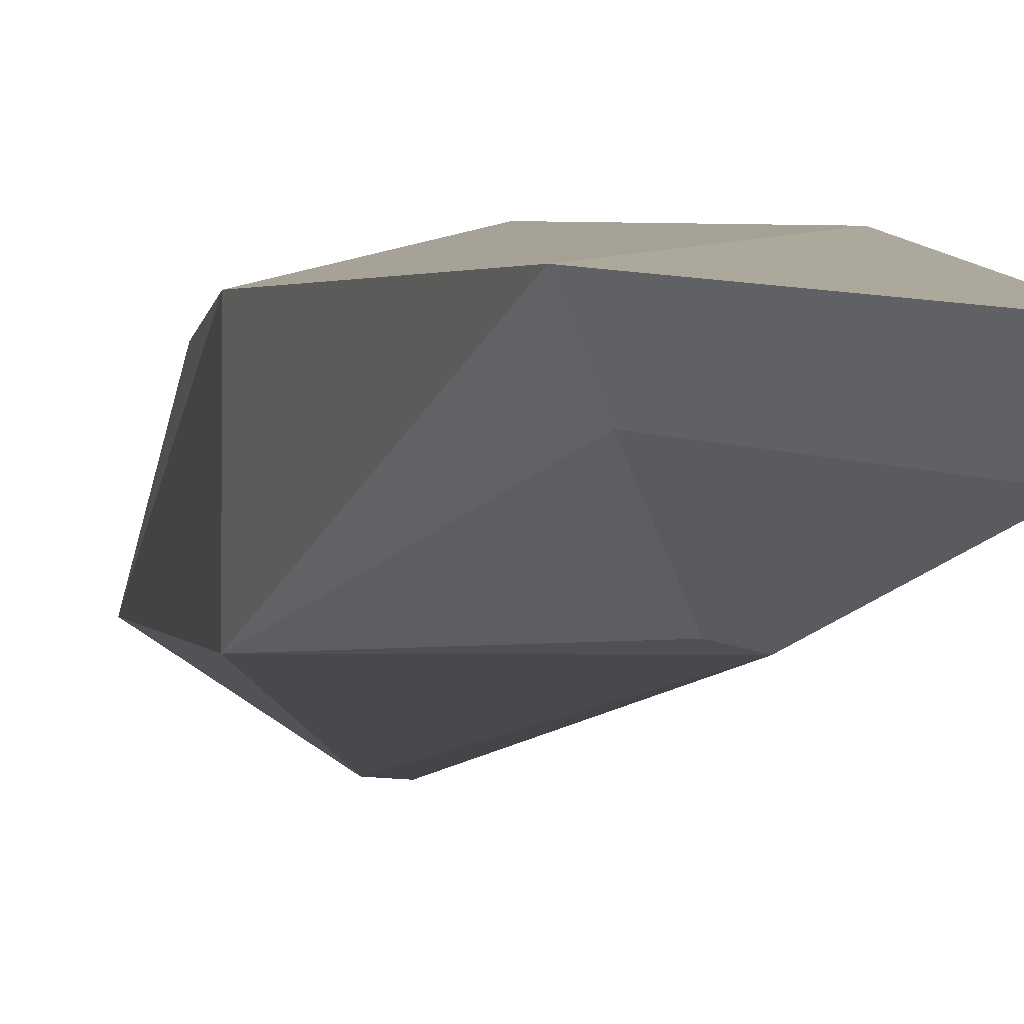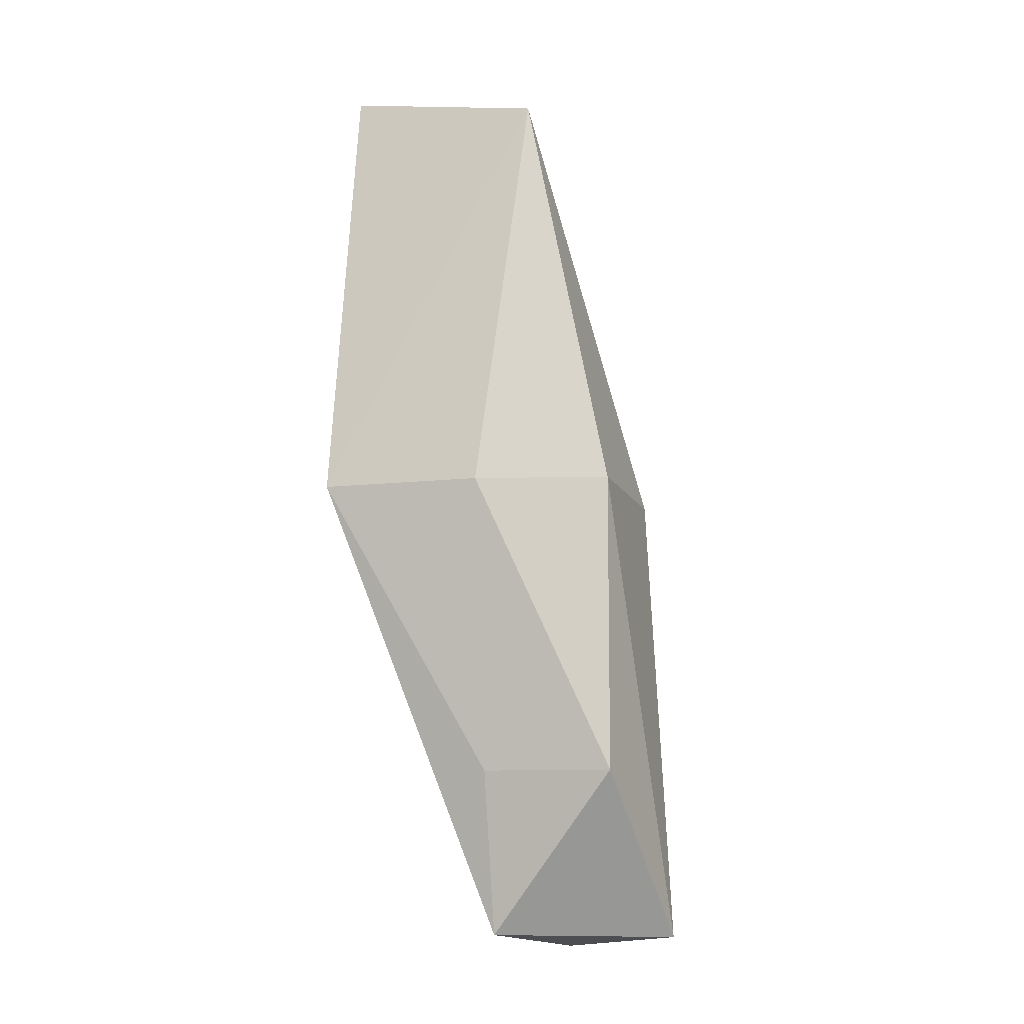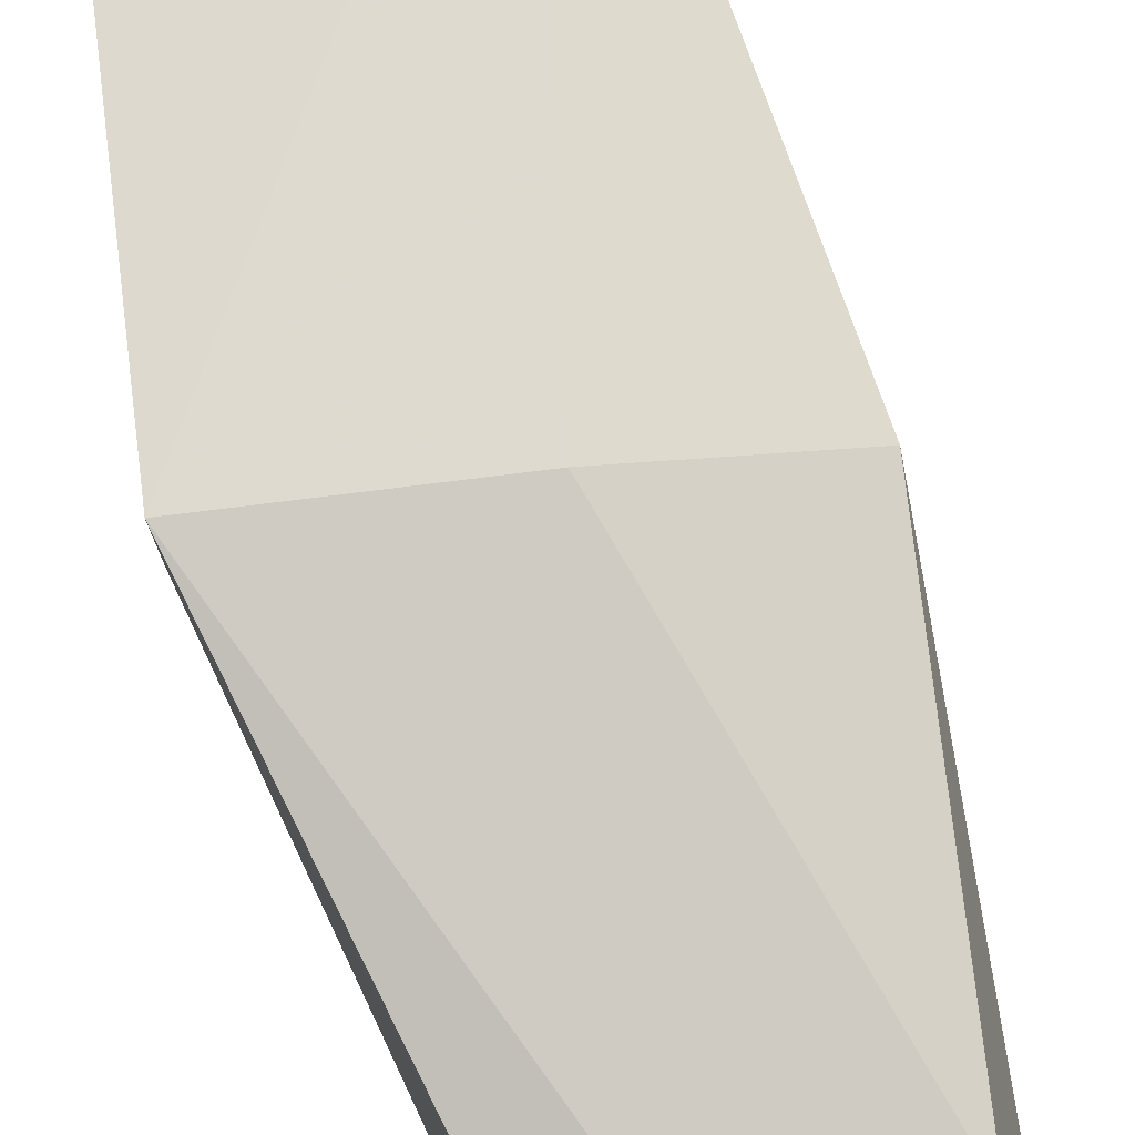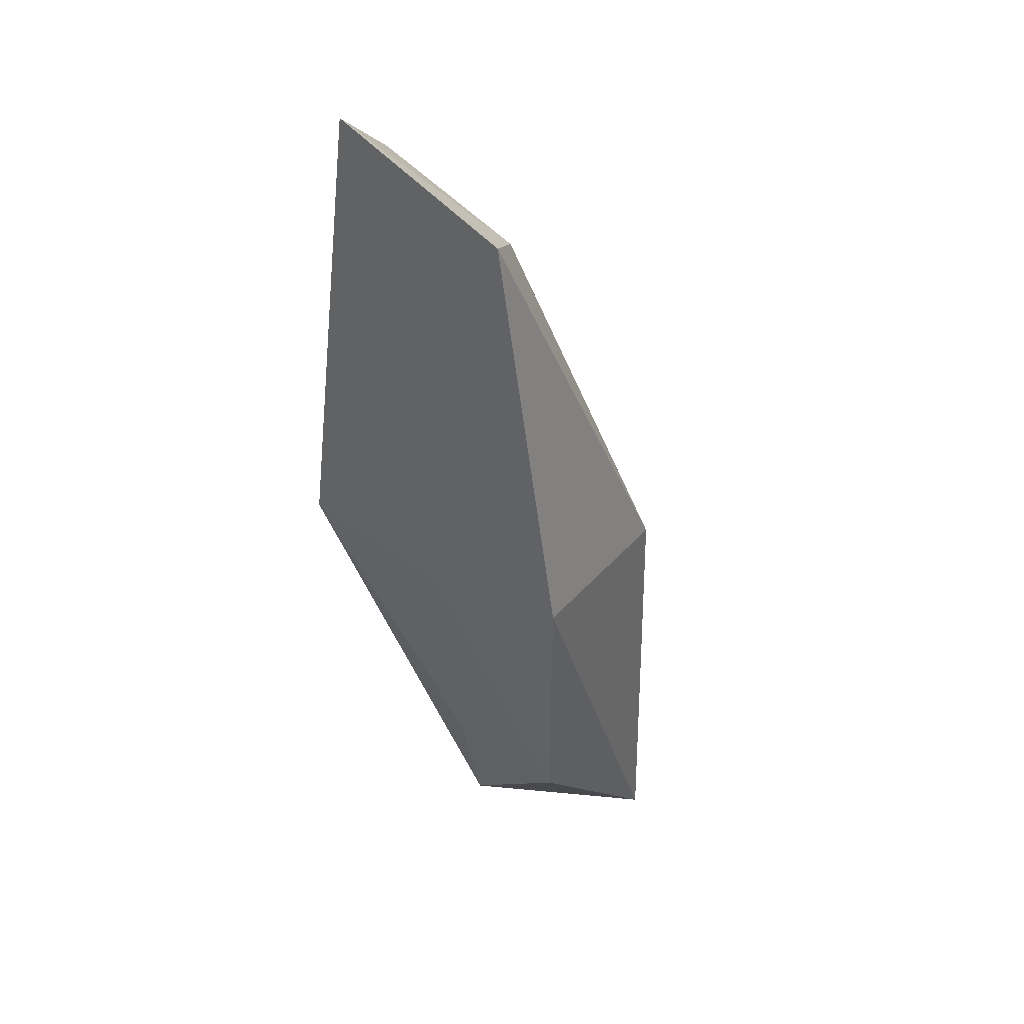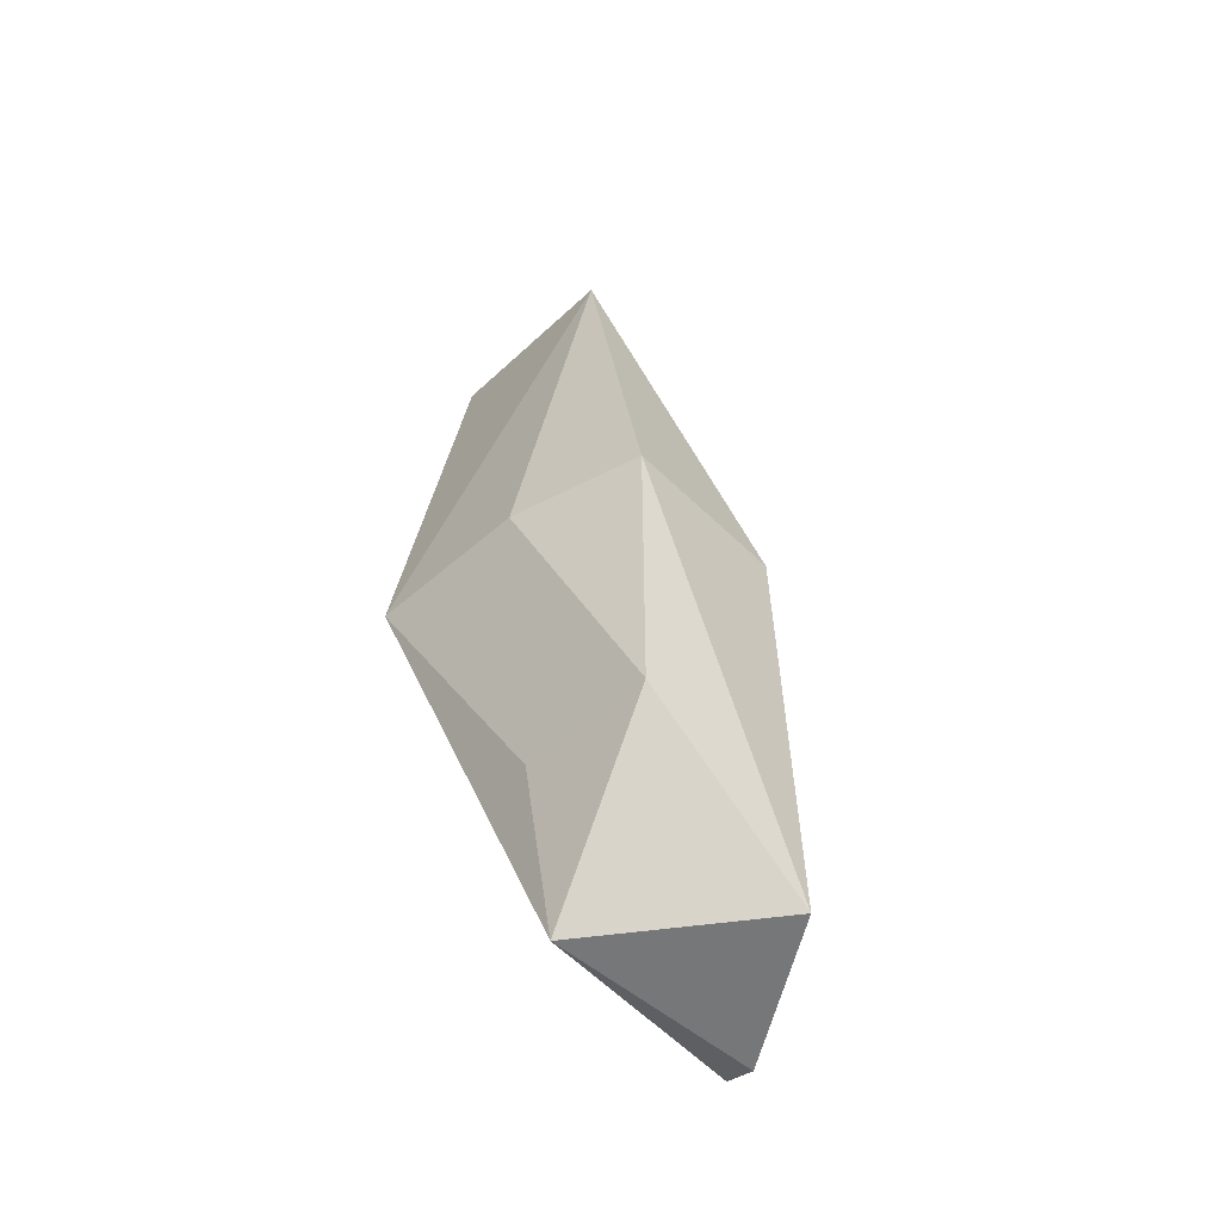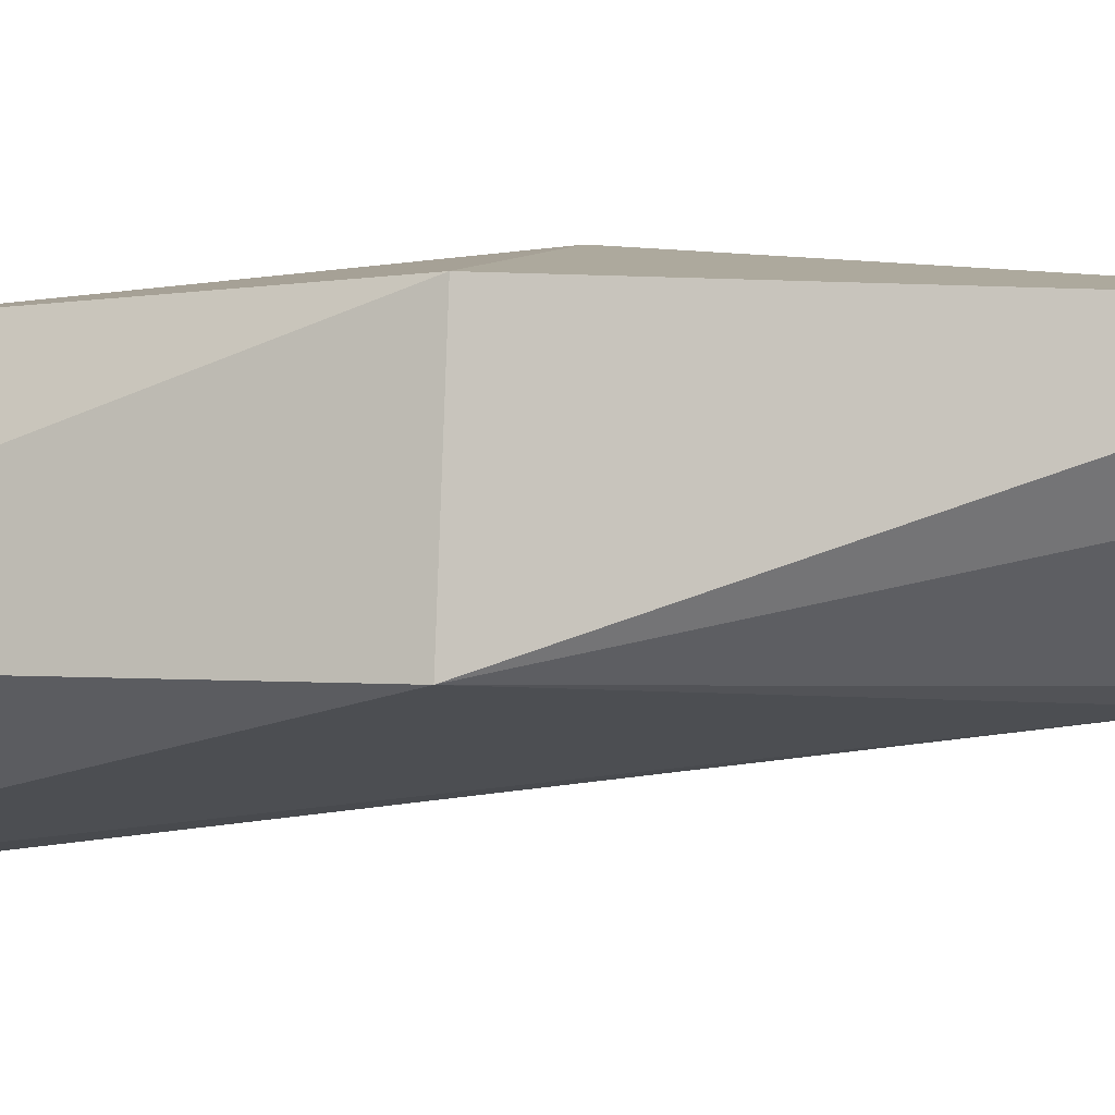
<metadata>
{"format":"obj","ext":"obj","renderer":"f3d","projection":"perspective","resolution":1024,"background":"white","views":[{"elev":-2.3,"azim":172.9,"up":"+Z"},{"elev":-9.8,"azim":17.5,"up":"+Y"},{"elev":78.9,"azim":-7.0,"up":"+Z"},{"elev":47.2,"azim":38.7,"up":"+Y"},{"elev":-50.7,"azim":44.0,"up":"+Y"},{"elev":-6.7,"azim":114.3,"up":"+Z"}]}
</metadata>
<code>
v 0.158 0.01885 -0.349
v 0.1438 0.2303 -0.36
v 0.00686 0.4432 -0.3068
v 0.007576 0.2333 -0.2693
v 0.08173 0.01425 -0.3909
v 0.08333 0.02121 -0.2996
v 0.1439 0.2333 -0.2844
v 0.04986 0.3505 -0.3611
v 0.007576 0.2333 -0.3147
v 0.09504 0.01114 -0.3901
v 0.05288 0.09655 -0.3659
v 0.1013 0.4261 -0.2971
v 0.1439 0.09697 -0.2844
v 0.008508 0.4144 -0.3335
v 0.08333 0.2333 -0.2693
v 0.08724 0.4051 -0.3231
v 0.08333 0.09697 -0.2844
v 0.06262 0.3504 -0.3581
f 7 1 2
f 9 4 3
f 10 2 1
f 10 6 5
f 10 1 6
f 10 8 2
f 10 5 8
f 11 6 4
f 11 5 6
f 11 4 9
f 12 7 2
f 12 3 4
f 13 6 1
f 13 1 7
f 14 9 3
f 14 11 9
f 14 8 5
f 14 5 11
f 15 12 4
f 15 7 12
f 15 13 7
f 15 4 13
f 16 12 2
f 16 8 14
f 16 14 3
f 16 3 12
f 17 13 4
f 17 4 6
f 17 6 13
f 18 16 2
f 18 2 8
f 18 8 16

</code>
